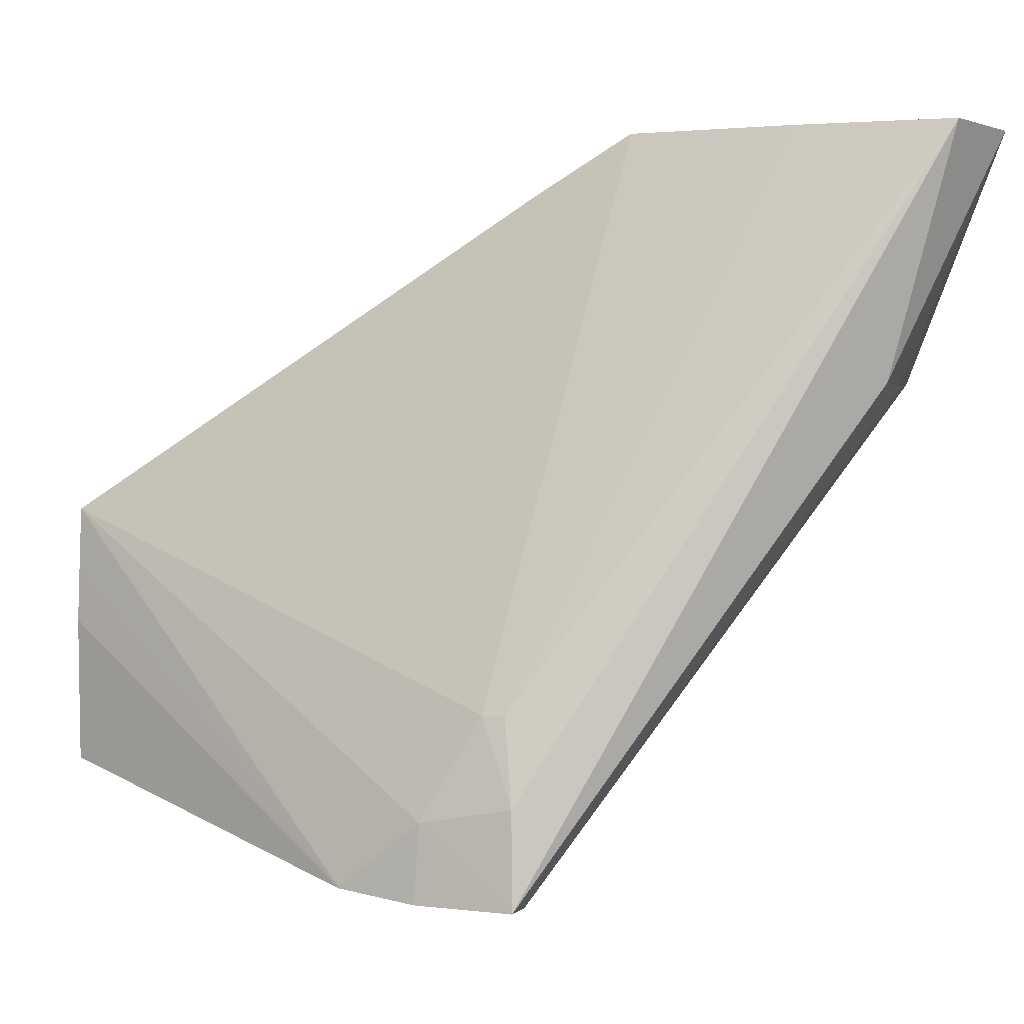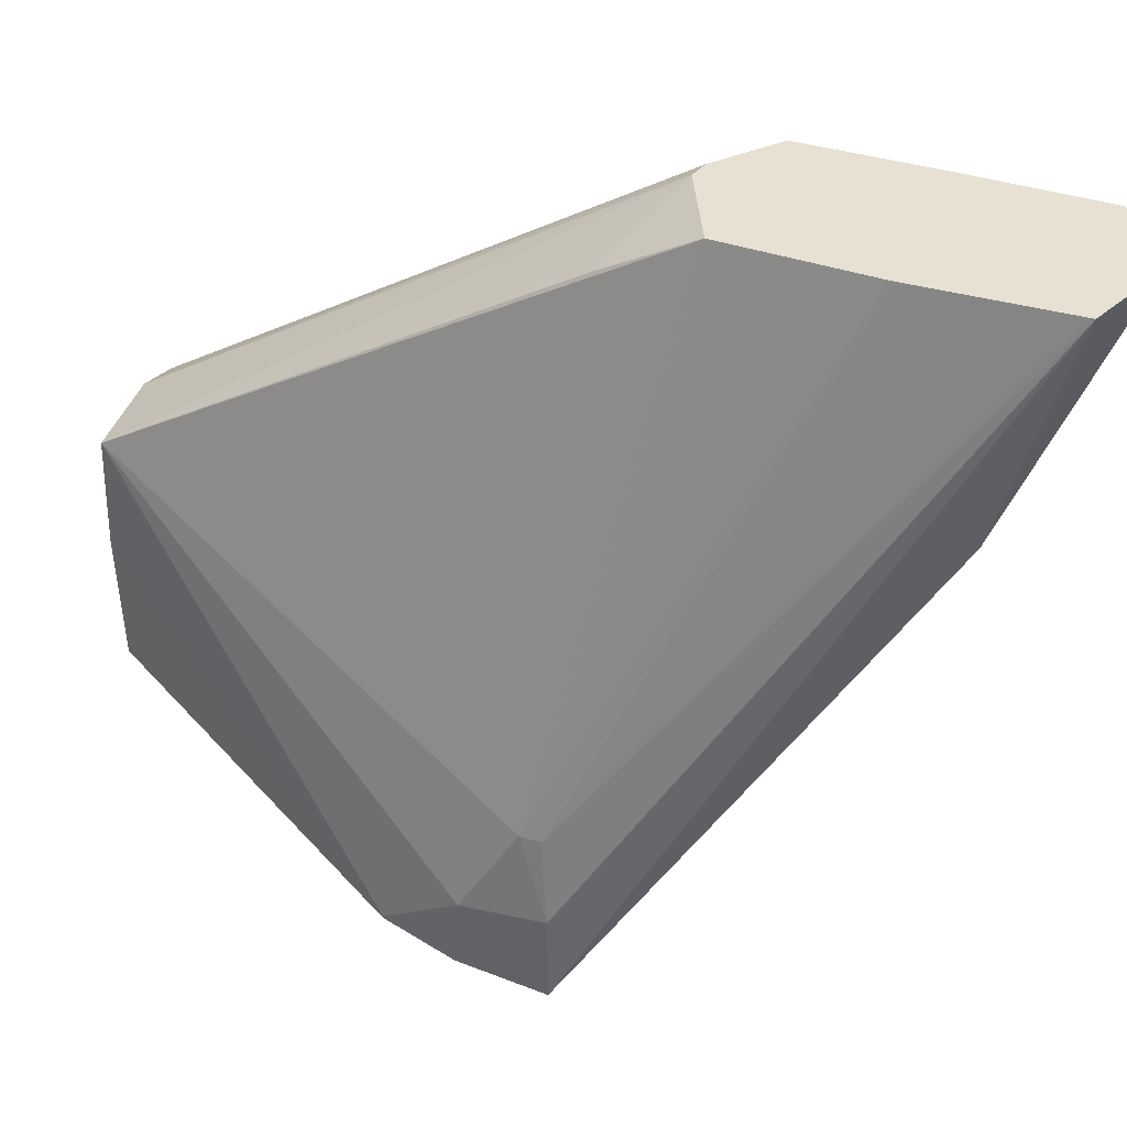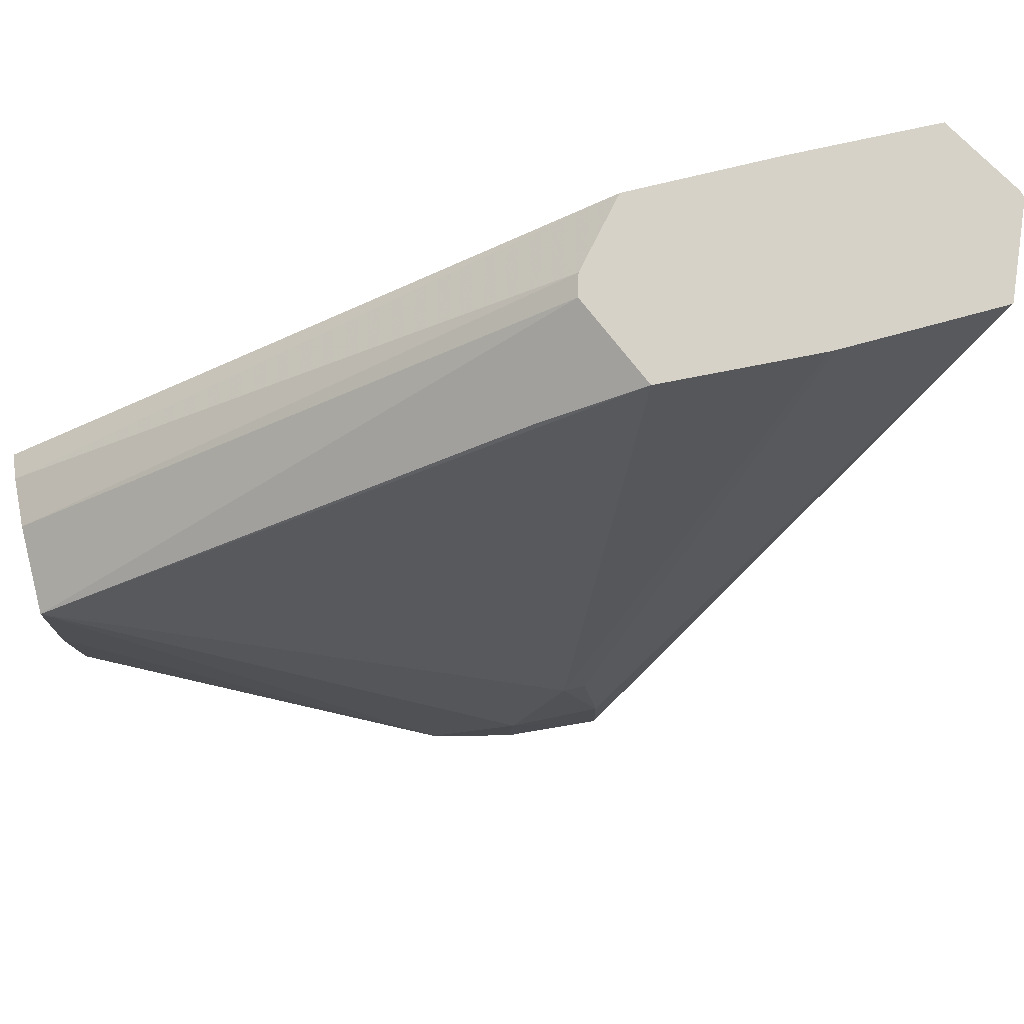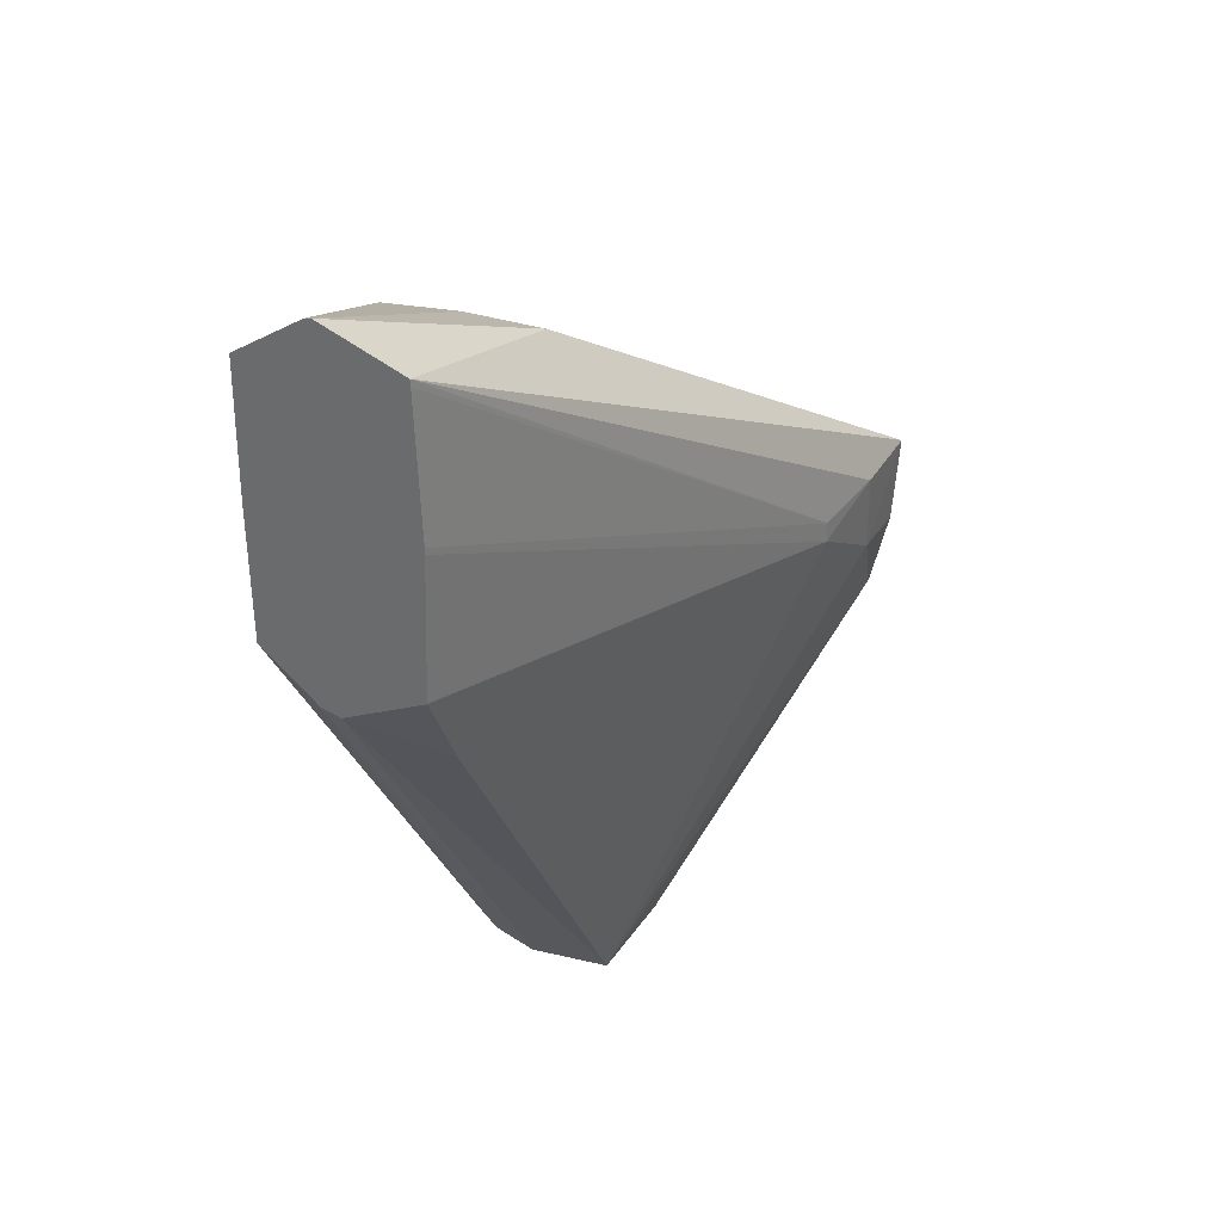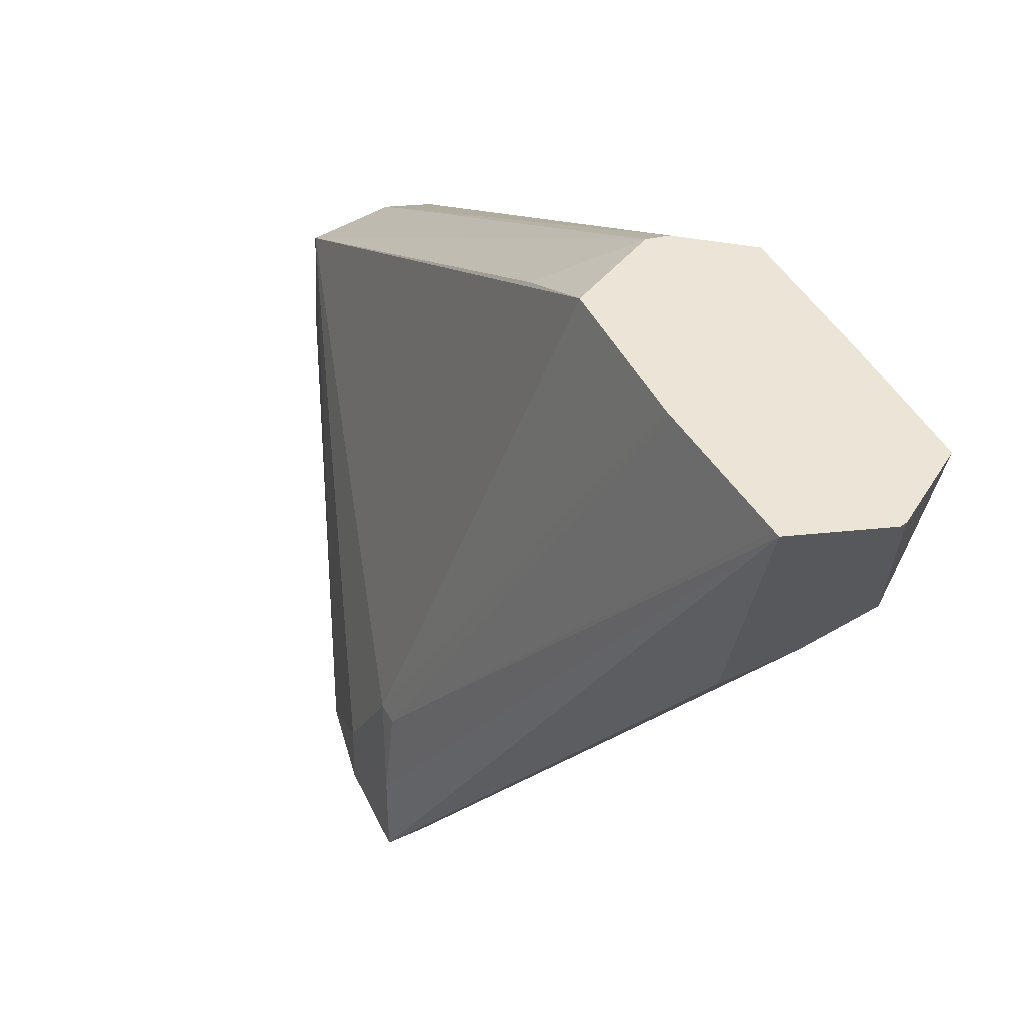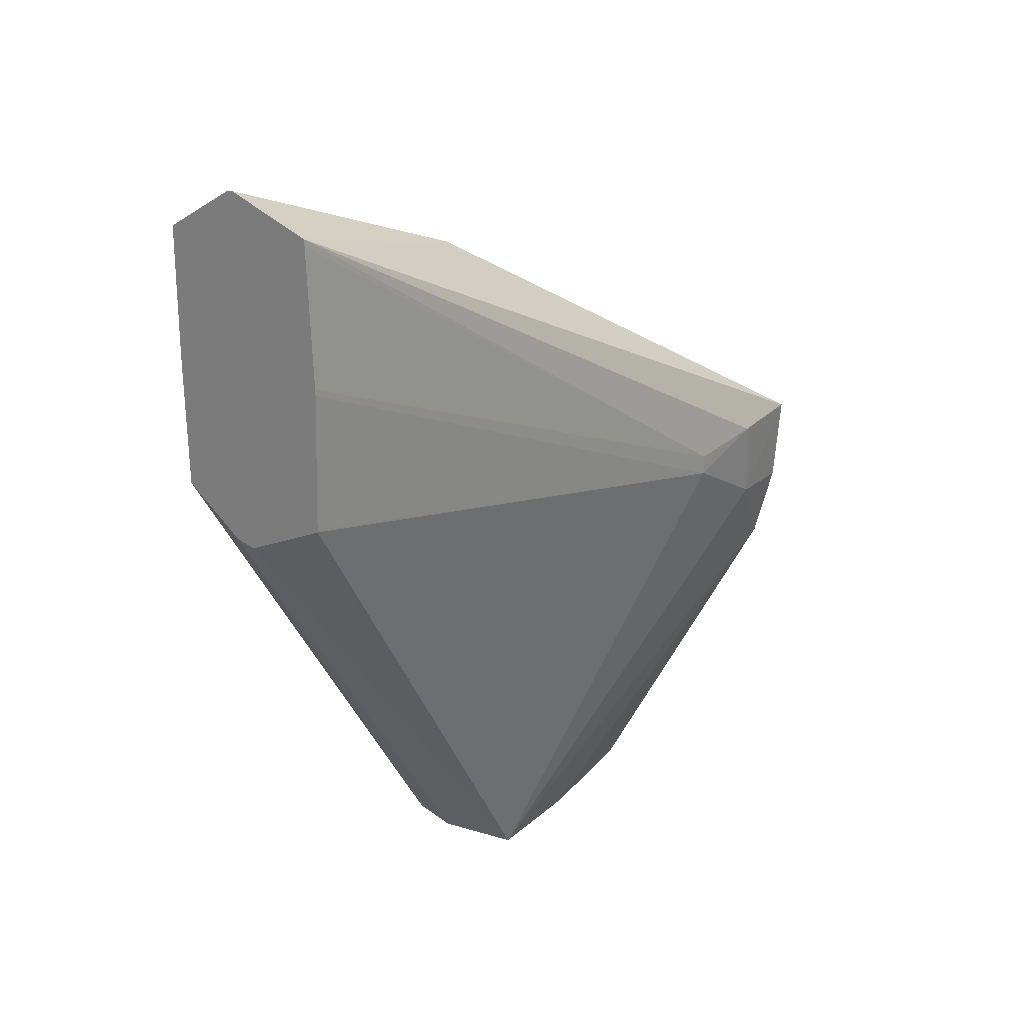
<metadata>
{"format":"obj","ext":"obj","renderer":"f3d","projection":"perspective","resolution":1024,"background":"white","views":[{"elev":-0.5,"azim":-73.0,"up":"+Y"},{"elev":38.9,"azim":-68.5,"up":"+Y"},{"elev":77.6,"azim":-103.0,"up":"+Y"},{"elev":33.2,"azim":-154.6,"up":"+Z"},{"elev":45.7,"azim":-27.8,"up":"+Y"},{"elev":25.1,"azim":-146.9,"up":"+Z"}]}
</metadata>
<code>
v -0.2379 0.01193 0.02188
v -0.2364 0.01193 0.02188
v -0.231 0.03076 0.03402
v -0.2311 0.04023 0.03661
v -0.2379 0.01557 0.02183
v -0.2377 0.01499 0.01835
v -0.2377 0.01206 0.01816
v -0.2245 0.02479 0.02762
v -0.2245 0.03104 0.03381
v -0.2277 0.03078 0.03401
v -0.2366 0.01206 0.01816
v -0.2277 0.01541 0.001688
v -0.2277 0.01562 0.005694
v -0.2245 0.01852 0.01621
v -0.2249 0.01963 0.02036
v -0.2277 0.04023 0.03793
v -0.2311 0.04023 0.03634
v -0.2373 0.01882 0.02141
v -0.2373 0.01882 0.02056
v -0.2371 0.01252 0.01503
v -0.2311 0.02627 0.001688
v -0.2371 0.01245 0.01503
v -0.2245 0.02397 0.02439
v -0.2244 0.02803 0.02439
v -0.2245 0.02859 0.03007
v -0.2245 0.03426 0.03062
v -0.2245 0.03426 0.03396
v -0.2245 0.04023 0.03606
v -0.2274 0.04023 0.03788
v -0.237 0.01245 0.01503
v -0.2311 0.0163 0.001688
v -0.2266 0.01621 0.001688
v -0.2245 0.01787 0.005694
v -0.2245 0.01831 0.01193
v -0.2244 0.0218 0.01193
v -0.2313 0.04023 0.03062
v -0.2313 0.04023 0.03036
v -0.2311 0.04023 0.02457
v -0.2311 0.04023 0.0245
v -0.2311 0.04023 0.02444
v -0.2312 0.02365 0.001688
v -0.2313 0.0218 0.001688
v -0.2277 0.0267 0.001688
v -0.231 0.0381 0.02075
v -0.2277 0.04023 0.02282
v -0.2311 0.01821 0.001688
v -0.2245 0.04023 0.03062
v -0.2245 0.01779 0.001688
v -0.2244 0.0218 0.005694
v -0.2257 0.02609 0.001688
v -0.2269 0.04023 0.02304
v -0.2245 0.04023 0.02767
v -0.2244 0.0218 0.001688
v -0.2245 0.02535 0.001688
v -0.2245 0.04023 0.02499
f 1 2 3
f 1 3 4
f 1 4 5
f 1 5 6
f 1 6 7
f 1 7 11
f 1 11 2
f 2 8 9
f 2 9 10
f 2 10 3
f 2 11 12
f 2 12 13
f 2 13 14
f 2 14 15
f 2 15 8
f 3 10 16
f 3 16 4
f 4 16 29
f 4 29 28
f 4 28 47
f 4 47 52
f 4 52 55
f 4 55 51
f 4 51 45
f 4 45 40
f 4 40 39
f 4 39 38
f 4 38 37
f 4 37 36
f 4 36 17
f 4 17 18
f 4 18 5
f 5 18 19
f 5 19 6
f 6 20 7
f 6 19 21
f 6 21 20
f 7 20 22
f 7 22 30
f 7 30 11
f 8 23 24
f 8 24 25
f 8 25 9
f 8 15 14
f 8 14 23
f 9 25 26
f 9 26 27
f 9 27 28
f 9 28 29
f 9 29 16
f 9 16 10
f 11 30 12
f 12 31 46
f 12 46 42
f 12 42 41
f 12 41 21
f 12 21 43
f 12 43 50
f 12 50 54
f 12 54 53
f 12 53 48
f 12 48 32
f 12 32 33
f 12 33 13
f 12 30 22
f 12 22 31
f 13 33 14
f 14 33 34
f 14 34 35
f 14 35 23
f 17 36 18
f 18 36 37
f 18 37 19
f 19 37 38
f 19 38 39
f 19 39 40
f 19 40 21
f 20 21 41
f 20 41 42
f 20 42 22
f 21 40 44
f 21 44 45
f 21 45 43
f 22 42 46
f 22 46 31
f 23 35 24
f 24 47 26
f 24 26 25
f 24 35 47
f 26 47 28
f 26 28 27
f 32 48 33
f 33 48 35
f 33 35 34
f 35 48 49
f 35 49 47
f 40 45 44
f 43 45 51
f 43 51 50
f 47 49 53
f 47 53 52
f 48 53 49
f 50 51 55
f 50 55 54
f 52 53 55
f 53 54 55

</code>
